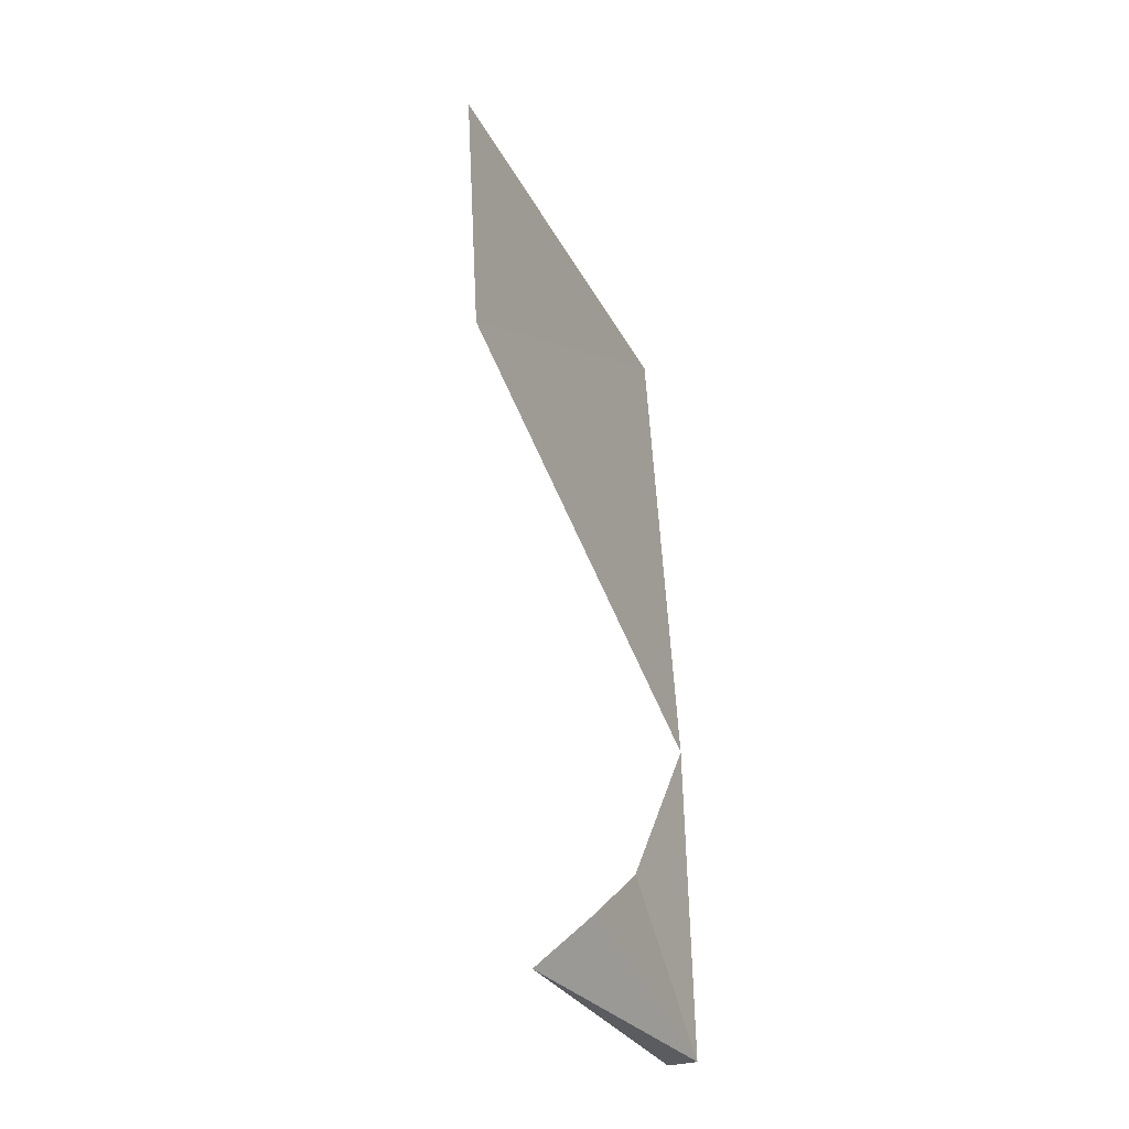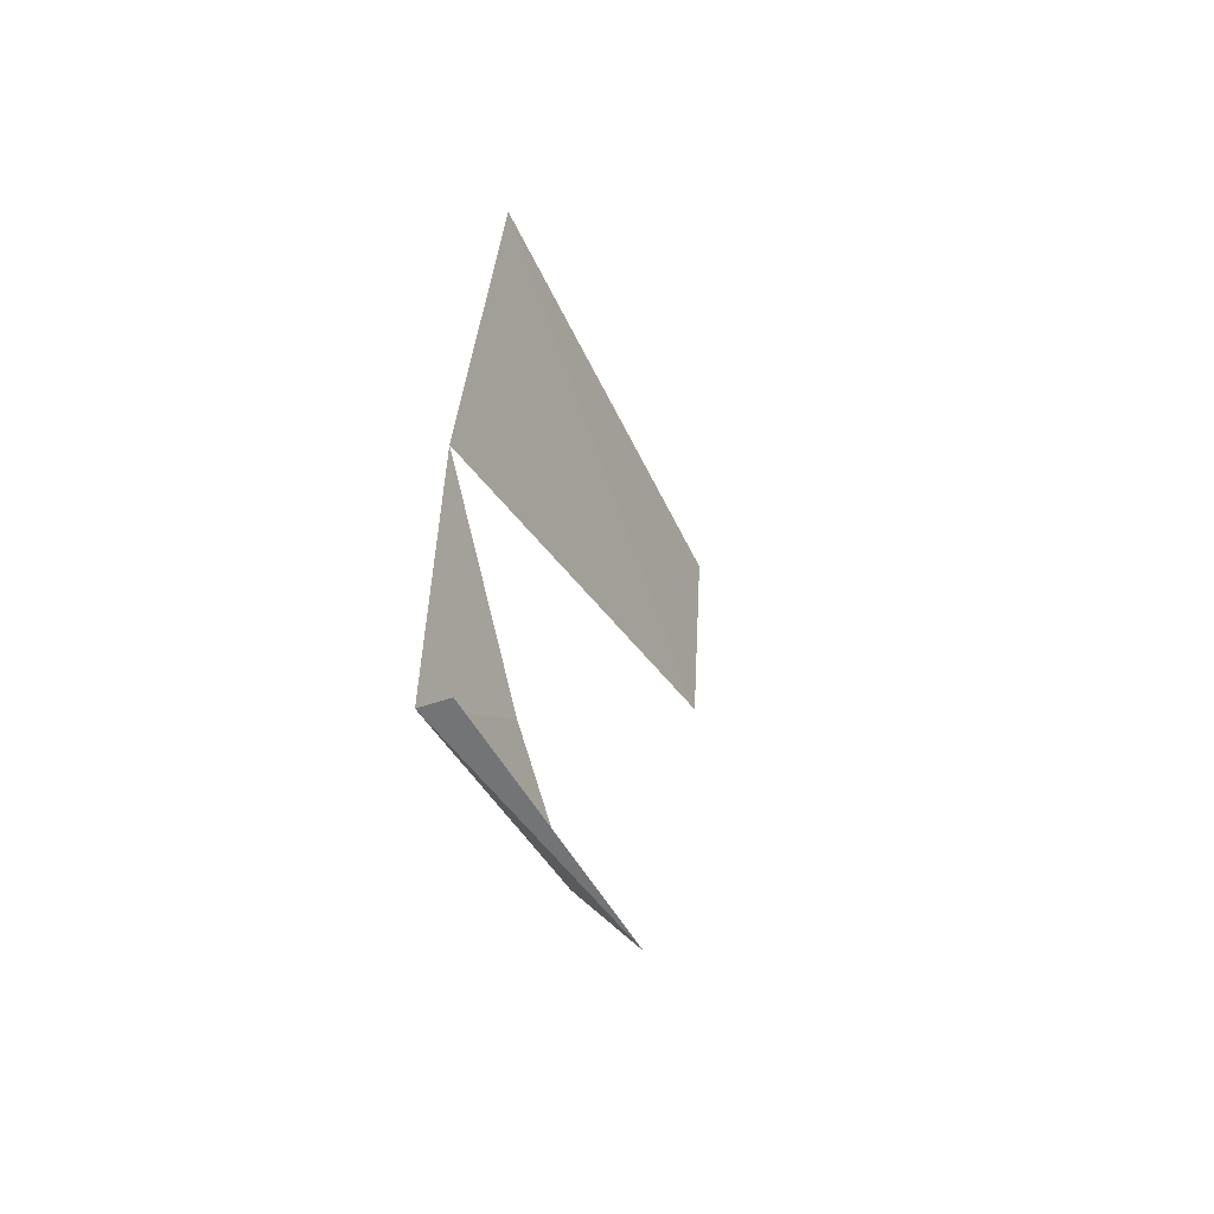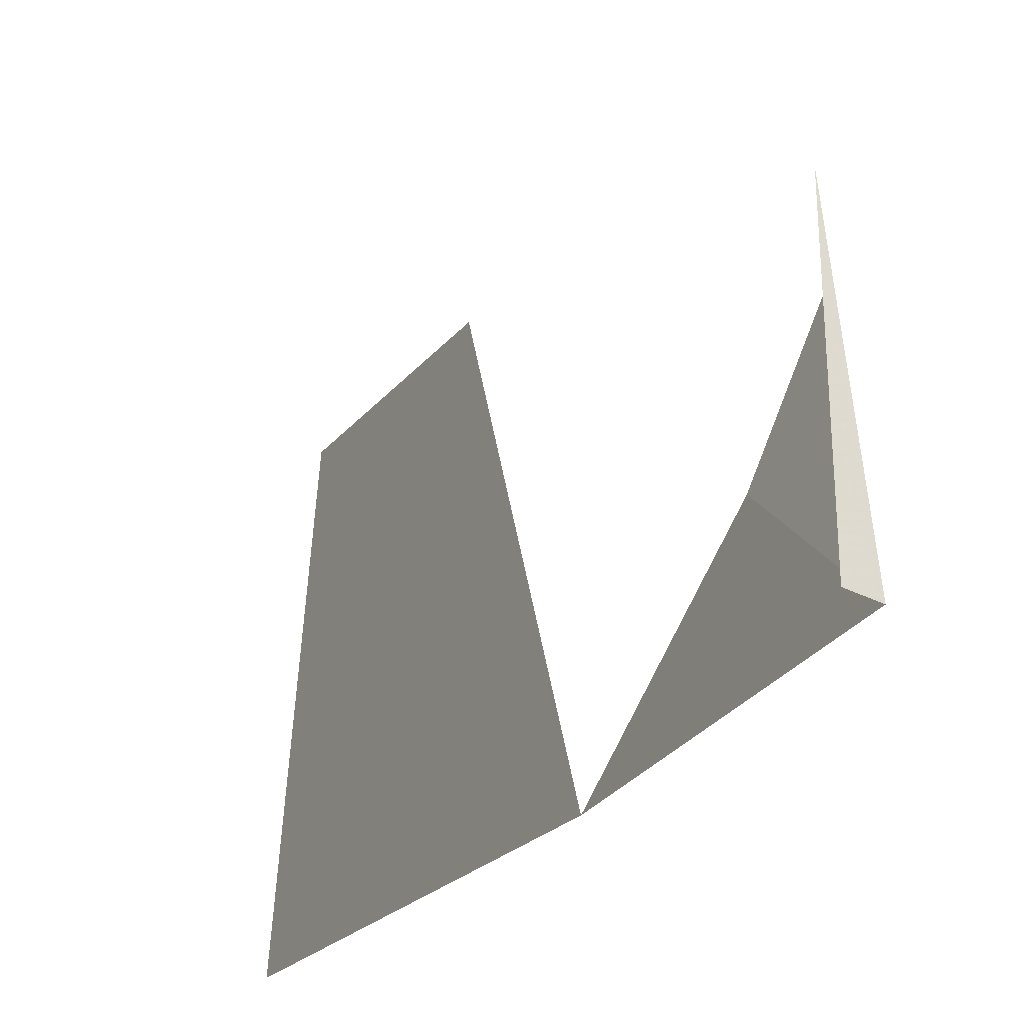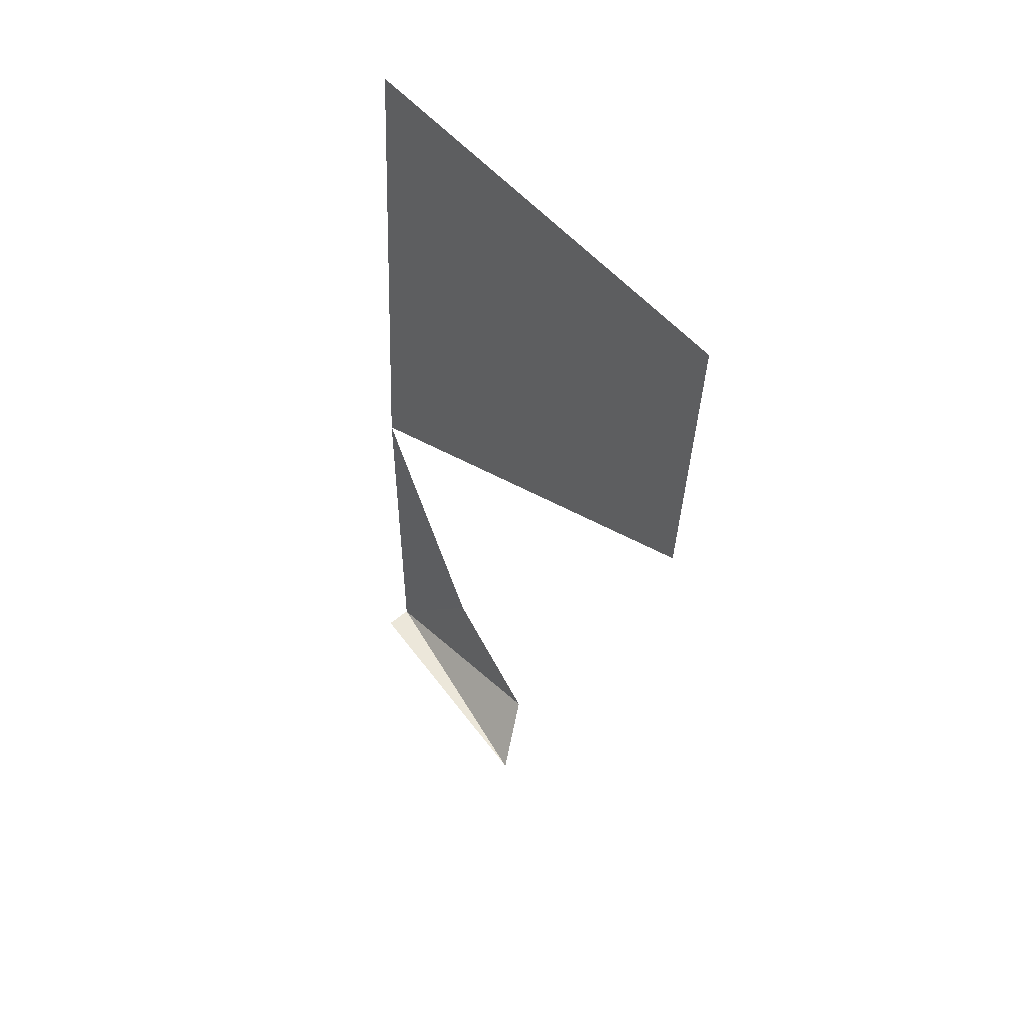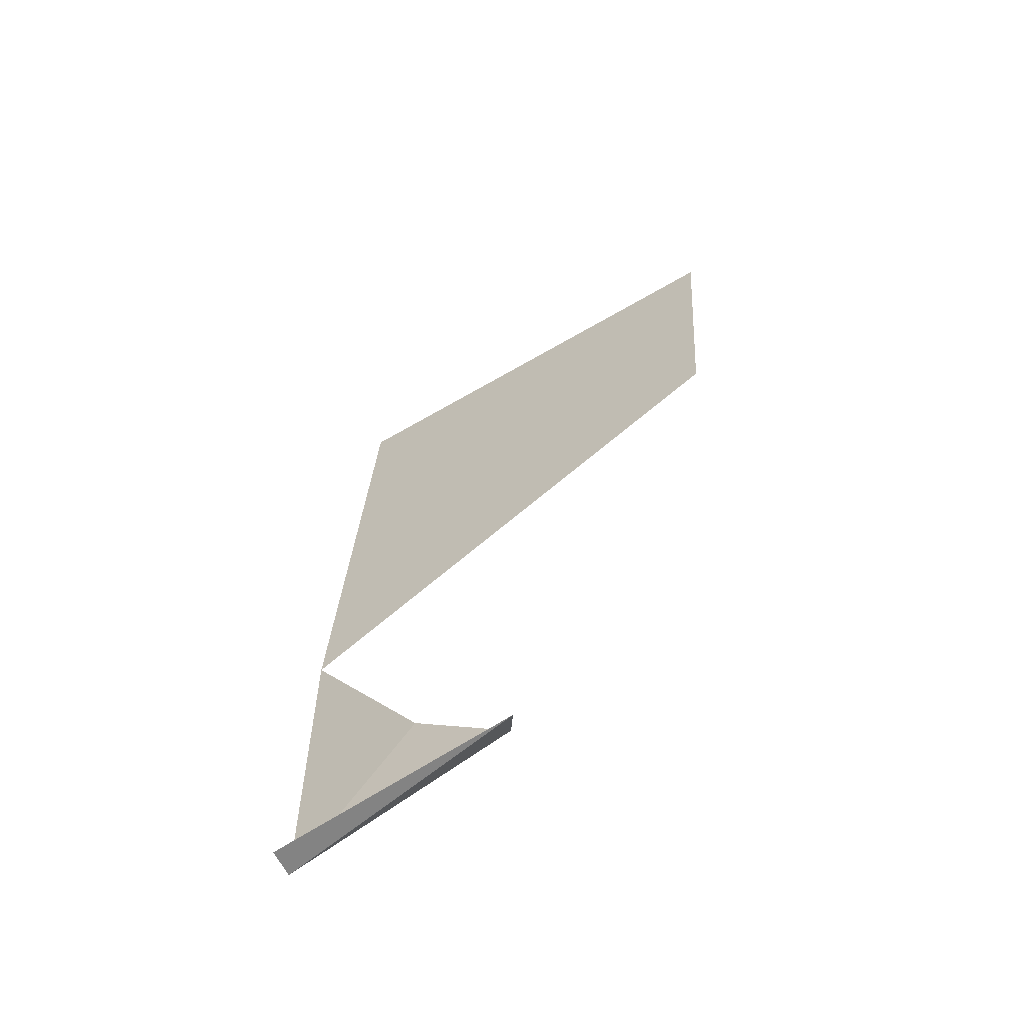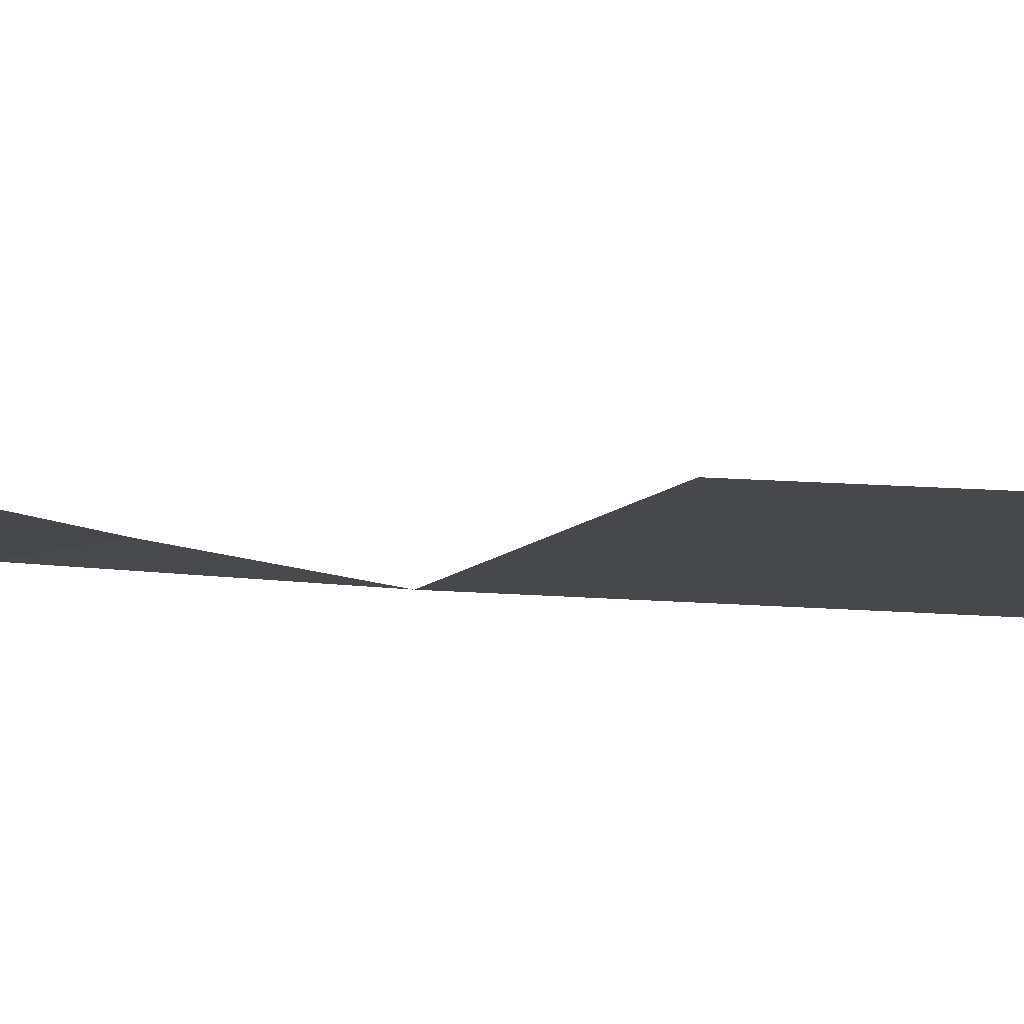
<metadata>
{"format":"obj","ext":"obj","renderer":"f3d","projection":"perspective","resolution":1024,"background":"white","views":[{"elev":-36.7,"azim":26.1,"up":"+Y"},{"elev":-53.8,"azim":-152.0,"up":"+Y"},{"elev":-28.5,"azim":-27.1,"up":"+Z"},{"elev":46.5,"azim":-36.3,"up":"+Y"},{"elev":-62.5,"azim":-55.8,"up":"+Y"},{"elev":76.9,"azim":94.6,"up":"+Z"}]}
</metadata>
<code>
v -0.5 -0.03906 -0.4062
v -0.4688 -0.1016 0.5
v -0.3906 -0.09375 0.4922
v -0.4219 -0.03125 -0.4062
v -0.4844 -1.016 -0.4844
v -0.4609 -0.6406 0.4531
v -0.3828 -0.6328 0.4453
v -0.4062 -1.008 -0.4922
v -0.3984 -1.664 -0.4922
v -0.3984 -1.406 -0.2344
v -0.4766 -1.414 -0.2344
v -0.4766 -1.672 -0.4922
v -0.3828 -1.578 -0.03125
v -0.4688 -1.688 0.03125
v -0.4531 -1.664 -0.4844
v -0.3984 -1.656 -0.5078
v -0.4297 -0.01562 -0.3828
v -0.3828 -1.672 0.03906
v -0.5 -0.03906 -0.4062
v -0.5 -0.03906 -0.4062
f 1 2 3
f 1 3 4
f 1 4 5
f 1 5 2
f 2 5 6
f 2 6 7
f 2 7 3
f 4 8 5
f 5 8 6
f 6 8 7
f 9 10 11
f 9 11 12
f 9 12 8
f 15 14 11
f 11 14 13
f 11 13 10
f 11 10 5
f 11 5 12
f 12 5 8
f 8 5 10
f 3 7 4
f 4 7 8
f 9 8 10
f 9 10 13
f 9 13 14
f 9 14 15

</code>
